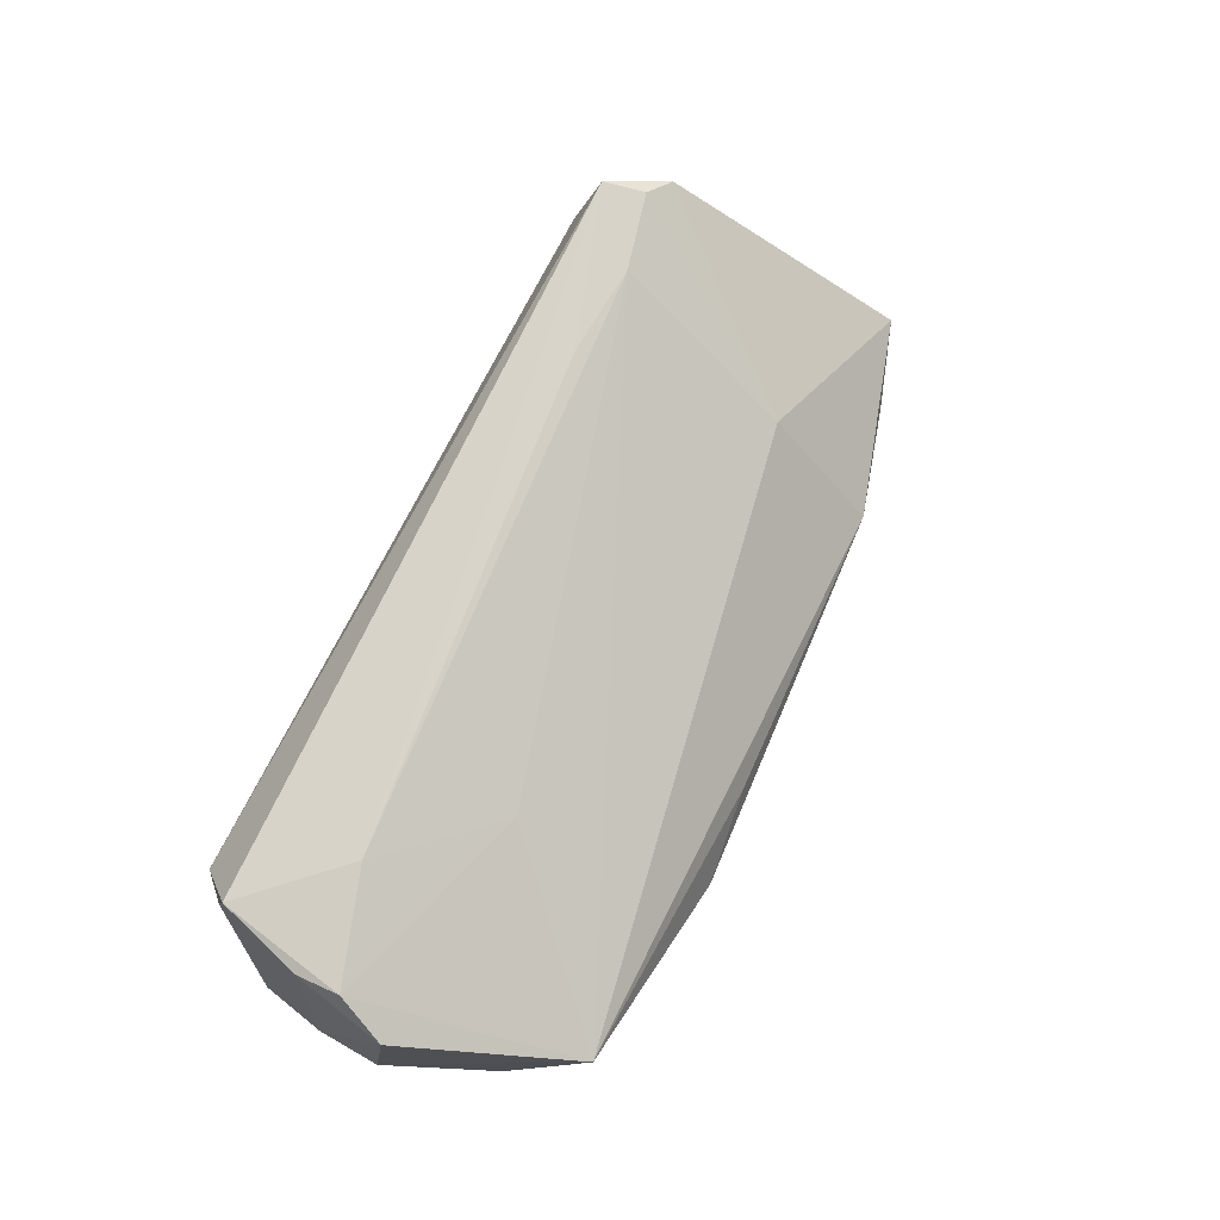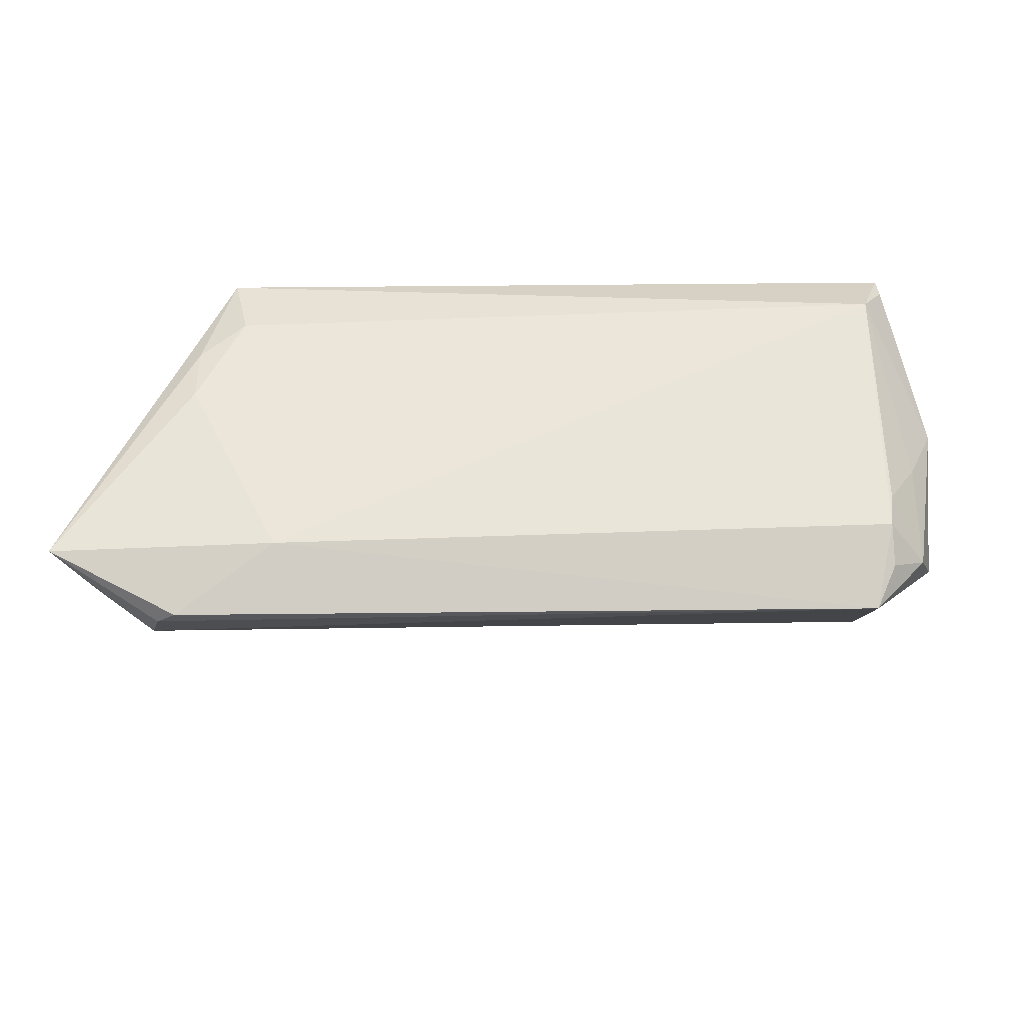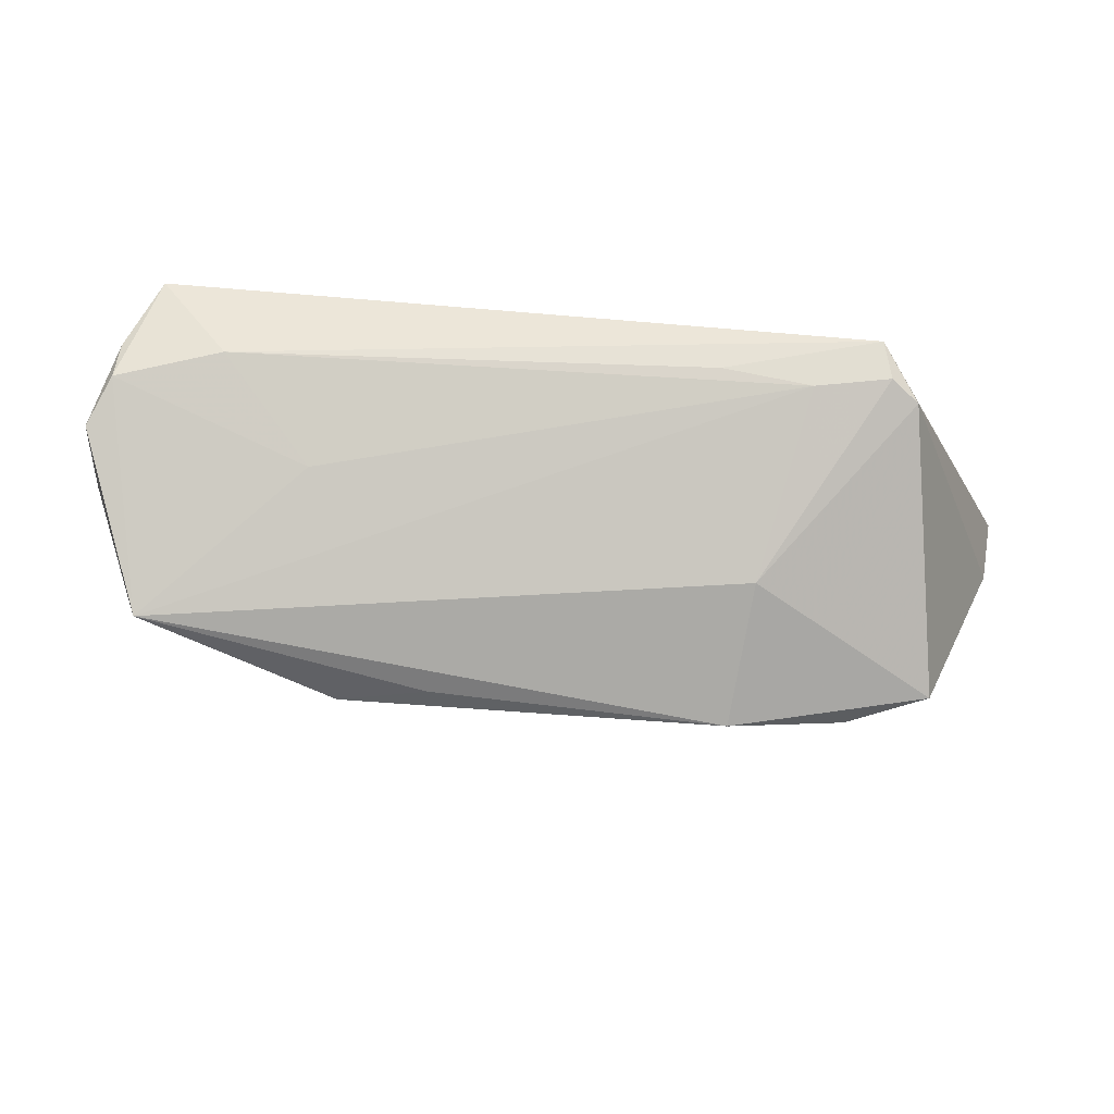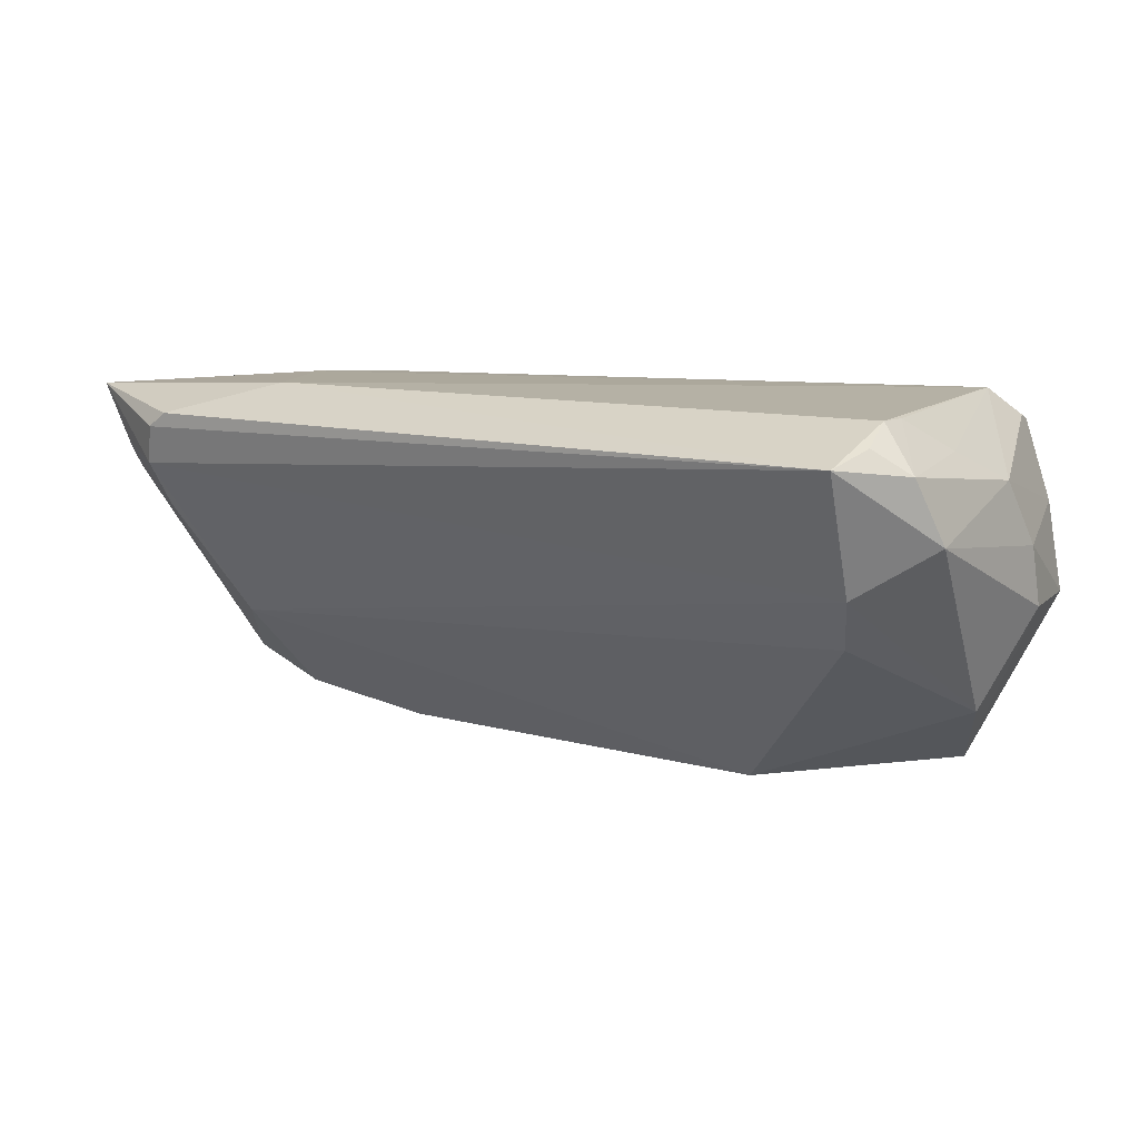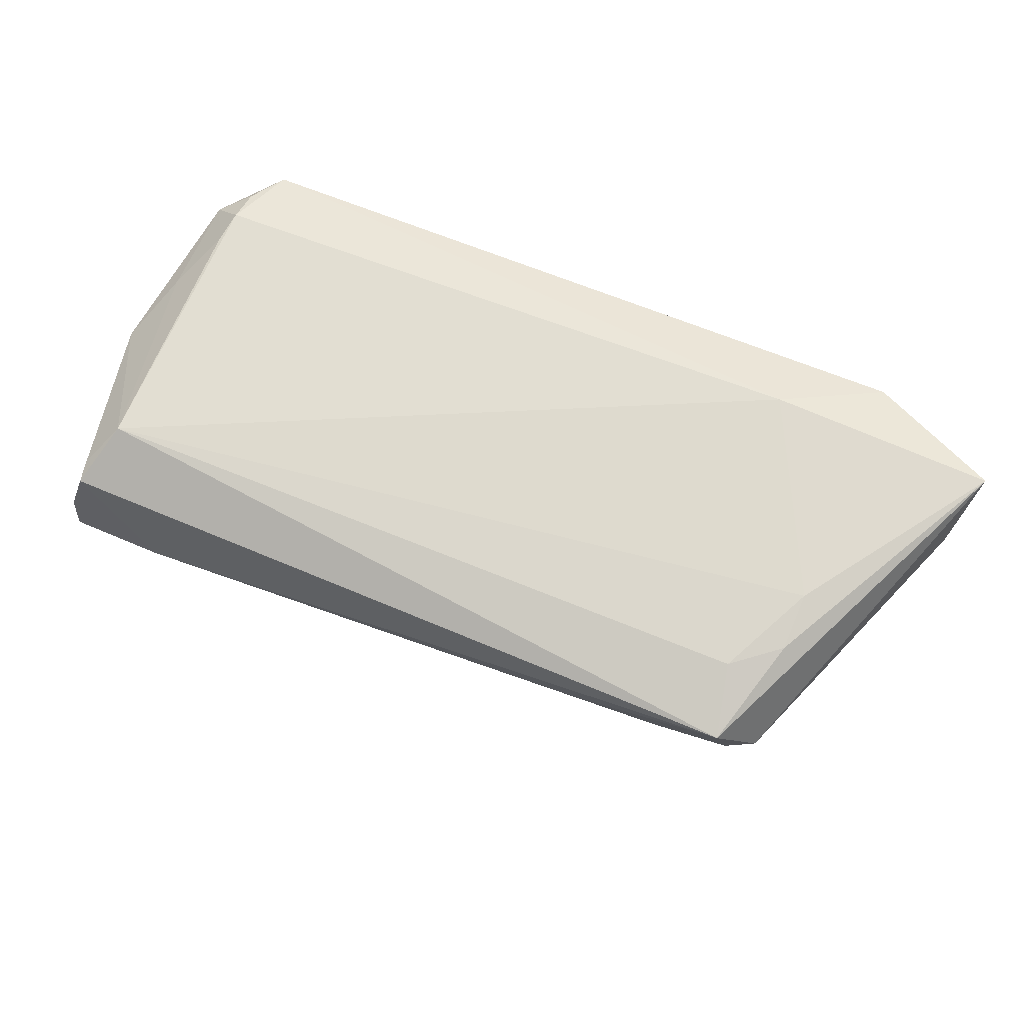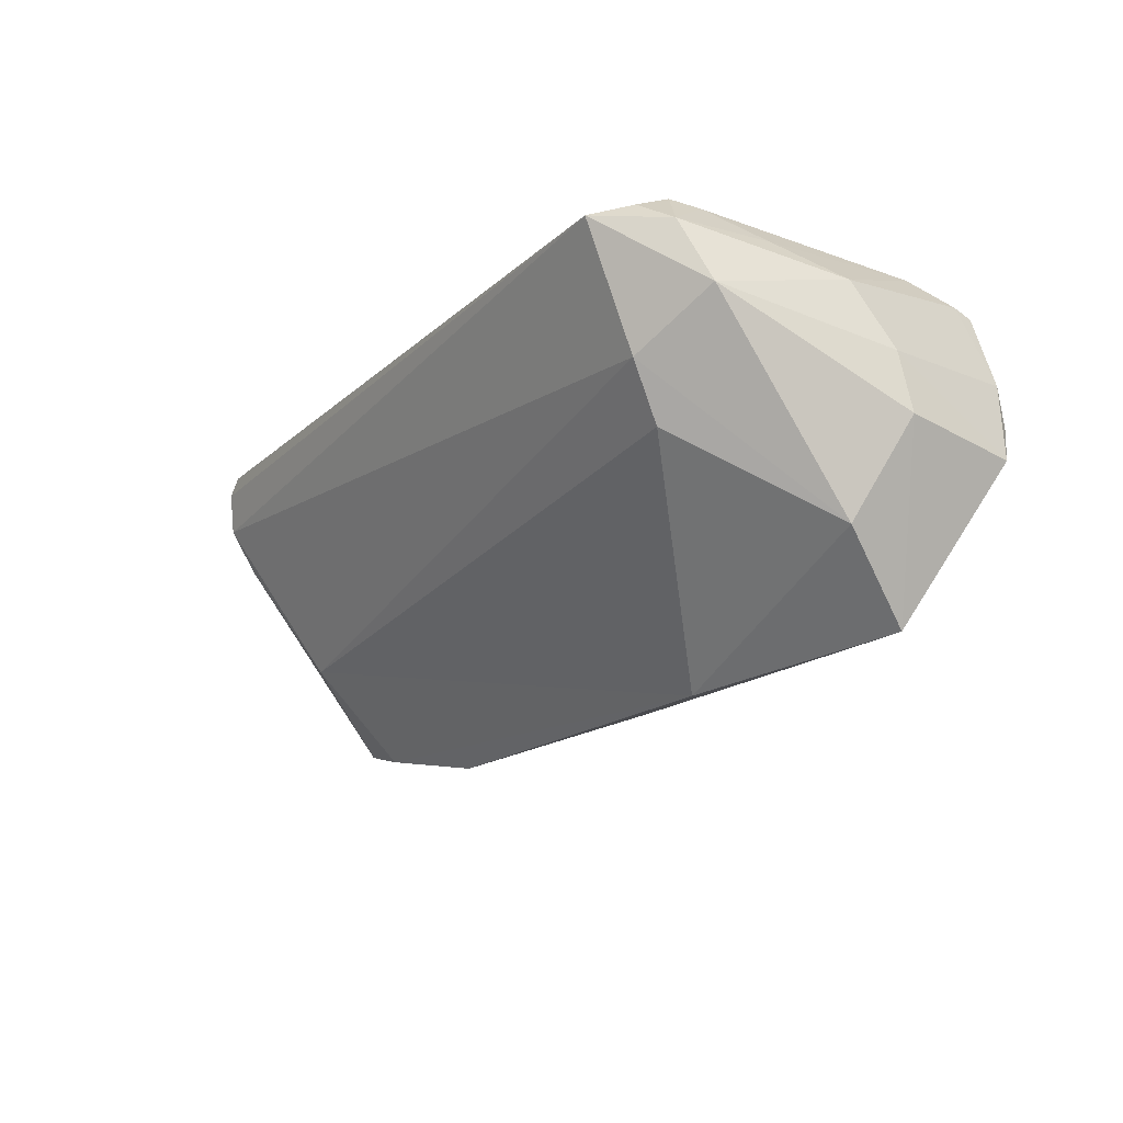
<metadata>
{"format":"obj","ext":"obj","renderer":"f3d","projection":"perspective","resolution":1024,"background":"white","views":[{"elev":75.1,"azim":115.4,"up":"+Y"},{"elev":58.6,"azim":-0.8,"up":"+Z"},{"elev":58.7,"azim":-174.2,"up":"+Y"},{"elev":11.8,"azim":28.5,"up":"+Z"},{"elev":67.9,"azim":-157.8,"up":"+Z"},{"elev":-21.0,"azim":56.6,"up":"+Z"}]}
</metadata>
<code>
v 0.05172 0.0006127 0.009592
v 0.04663 0.02396 0.01358
v -0.04582 0.004444 0.0164
v 0.04785 -0.02026 0.0126
v 0.04098 -0.02122 -0.001417
v -0.03406 -0.01941 0.01797
v 0.04349 -0.0224 0.01564
v -0.02711 -0.0002247 -0.02816
v 0.009329 0.003399 -0.02899
v 0.05355 0.005255 0.001461
v -0.04365 -0.01453 -0.01277
v 0.04378 -0.01364 0.0178
v -0.05761 -0.02082 0.009544
v 0.04329 -0.01774 0.01797
v 0.04986 0.02487 -0.00163
v -0.04191 0.02486 0.01287
v 0.02034 0.001281 -0.03008
v 0.04377 0.01684 0.01797
v -0.05001 -0.0261 0.00767
v -0.04948 -0.02277 0.002071
v 0.0393 -0.01698 -0.007897
v 0.04787 -0.007301 0.01365
v -0.06233 -0.01927 0.01631
v 0.02532 0.02035 -0.00926
v -0.04152 -0.003632 -0.02448
v -0.0608 -0.01468 0.004974
v 0.04419 0.01218 -0.02704
v -0.05726 -0.01646 0.00315
v 0.05241 0.02205 -0.007245
v -0.0463 -0.02746 0.01432
v -0.02892 0.01257 -0.01528
v 0.04992 0.02409 0.003541
v 0.04115 -0.02746 0.0138
v -0.04319 0.02398 0.00804
v -0.03994 0.01621 0.01556
v 0.04684 0.02137 0.01432
v -0.03385 0.02412 0.005928
v -0.04574 0.01149 0.0153
v -0.02258 0.02488 0.006918
v -0.05986 -0.01785 0.008372
v 0.04874 0.001567 -0.0182
v -0.04868 -0.02734 0.01249
v -0.05173 -0.001493 -0.02116
v 0.05412 0.006647 -0.005989
v 0.03682 0.02614 0.002327
v -0.04664 0.02173 0.006315
v 0.05043 -0.01722 0.004662
f 16 18 2
f 2 18 36
f 18 1 36
f 18 16 35
f 2 36 32
f 1 10 32
f 32 36 1
f 18 14 12
f 4 12 14
f 42 19 33
f 33 30 42
f 23 19 42
f 42 30 23
f 33 14 6
f 6 30 33
f 23 30 6
f 6 14 18
f 13 19 23
f 17 41 21
f 17 21 11
f 38 16 23
f 38 35 16
f 44 41 27
f 27 41 17
f 45 16 2
f 22 4 1
f 12 4 22
f 22 1 18
f 18 12 22
f 7 14 33
f 33 4 7
f 7 4 14
f 18 35 3
f 3 6 18
f 23 6 3
f 3 38 23
f 35 38 3
f 40 13 23
f 33 19 5
f 5 21 41
f 19 11 5
f 5 11 21
f 19 13 20
f 20 11 19
f 28 43 20
f 43 11 20
f 25 43 8
f 25 11 43
f 8 17 25
f 17 11 25
f 9 17 8
f 8 27 9
f 9 27 17
f 15 27 24
f 24 45 15
f 2 32 15
f 15 45 2
f 26 40 23
f 26 43 28
f 13 40 26
f 28 20 26
f 26 20 13
f 37 45 24
f 24 27 37
f 37 34 16
f 27 15 29
f 44 27 29
f 29 15 32
f 29 10 44
f 29 32 10
f 43 26 46
f 46 26 23
f 23 16 46
f 16 34 46
f 16 45 39
f 39 37 16
f 45 37 39
f 34 37 31
f 31 46 34
f 31 37 27
f 43 46 31
f 31 27 8
f 8 43 31
f 47 5 41
f 47 41 44
f 33 5 47
f 47 4 33
f 44 10 47
f 47 10 1
f 1 4 47

</code>
